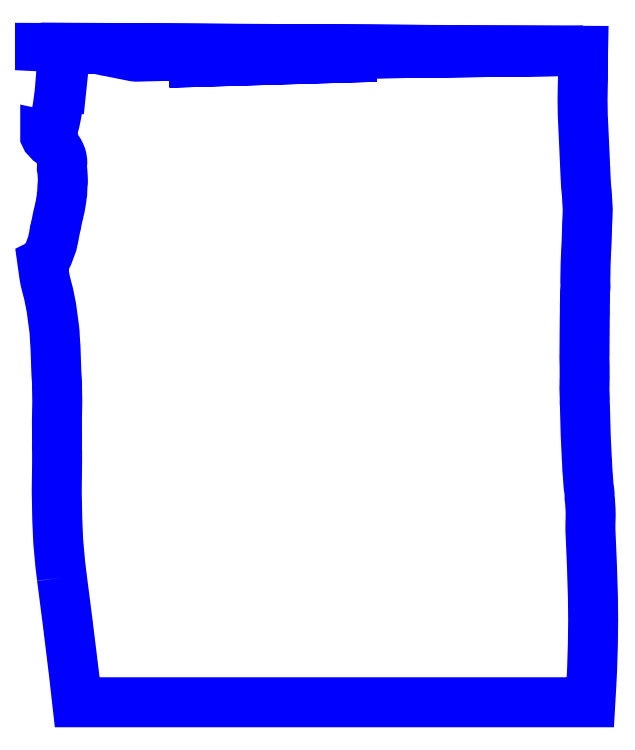
<metadata>
{"format":"dxf","ext":"dxf","renderer":"ezdxf+matplotlib","layout":"modelspace","background":"white","min_lineweight":24,"dpi":150}
</metadata>
<code>
0
SECTION
2
ENTITIES
0
POLYLINE
8
9_27000
0
VERTEX
8
9_27000
10
20.4
20
183.6
30
27
0
VERTEX
8
9_27000
10
156.5
20
183.4
30
27
0
VERTEX
8
9_27000
10
20.4
20
183.6
30
27
0
SEQEND
8
9_27000
0
POLYLINE
8
9_27000
0
VERTEX
8
9_27000
10
15.21
20
184.1
30
27
0
VERTEX
8
9_27000
10
83.36
20
183.7
30
27
0
VERTEX
8
9_27000
10
15.21
20
184.1
30
27
0
SEQEND
8
9_27000
0
POLYLINE
8
9_27000
0
VERTEX
8
9_27000
10
121.4
20
183.5
30
27
0
VERTEX
8
9_27000
10
16.29
20
184
30
27
0
VERTEX
8
9_27000
10
16.24
20
184
30
27
0
VERTEX
8
9_27000
10
121.4
20
183.5
30
27
0
SEQEND
8
9_27000
0
POLYLINE
8
9_27000
0
VERTEX
8
9_27000
10
47.3
20
182
30
27
0
VERTEX
8
9_27000
10
156.5
20
183.4
30
27
0
VERTEX
8
9_27000
10
30.02
20
181.8
30
27
0
VERTEX
8
9_27000
10
29.98
20
181.8
30
27
0
VERTEX
8
9_27000
10
47.3
20
182
30
27
0
SEQEND
8
9_27000
0
POLYLINE
8
9_27000
0
VERTEX
8
9_27000
10
120.9
20
183.6
30
27
0
VERTEX
8
9_27000
10
14.18
20
184.1
30
27
0
VERTEX
8
9_27000
10
14.01
20
184.1
30
27
0
VERTEX
8
9_27000
10
120.9
20
183.6
30
27
0
SEQEND
8
9_27000
0
POLYLINE
8
9_27000
0
VERTEX
8
9_27000
10
98.2
20
181.7
30
27
0
VERTEX
8
9_27000
10
39.89
20
180
30
27
0
VERTEX
8
9_27000
10
98.2
20
181.7
30
27
0
SEQEND
8
9_27000
0
POLYLINE
8
9_27000
0
VERTEX
8
9_27000
10
9.793
20
35.07
30
27
0
VERTEX
8
9_27000
10
10.07
20
32.86
30
27
0
VERTEX
8
9_27000
10
10.17
20
32.2
30
27
0
VERTEX
8
9_27000
10
10.99
20
25.85
30
27
0
VERTEX
8
9_27000
10
11.11
20
24.81
30
27
0
VERTEX
8
9_27000
10
11.19
20
24.29
30
27
0
VERTEX
8
9_27000
10
11.4
20
22.59
30
27
0
VERTEX
8
9_27000
10
11.78
20
19.44
30
27
0
VERTEX
8
9_27000
10
11.96
20
18.06
30
27
0
VERTEX
8
9_27000
10
12.12
20
16.78
30
27
0
VERTEX
8
9_27000
10
12.59
20
13.02
30
27
0
VERTEX
8
9_27000
10
13.2
20
7.94
30
27
0
VERTEX
8
9_27000
10
13.54
20
4.962
30
27
0
VERTEX
8
9_27000
10
13.59
20
4.438
30
27
0
VERTEX
8
9_27000
10
13.81
20
2.61
30
27
0
VERTEX
8
9_27000
10
14.09
20
0.006
30
27
0
VERTEX
8
9_27000
10
158.5
20
0.006
30
27
0
VERTEX
8
9_27000
10
158.6
20
1.238
30
27
0
VERTEX
8
9_27000
10
158.7
20
1.952
30
27
0
VERTEX
8
9_27000
10
158.7
20
3.05
30
27
0
VERTEX
8
9_27000
10
158.8
20
4.498
30
27
0
VERTEX
8
9_27000
10
158.8
20
5.244
30
27
0
VERTEX
8
9_27000
10
159
20
9.464
30
27
0
VERTEX
8
9_27000
10
159.2
20
13.46
30
27
0
VERTEX
8
9_27000
10
159.2
20
13.69
30
27
0
VERTEX
8
9_27000
10
159.2
20
15.35
30
27
0
VERTEX
8
9_27000
10
159.2
20
16.2
30
27
0
VERTEX
8
9_27000
10
159.3
20
19.05
30
27
0
VERTEX
8
9_27000
10
159.3
20
20.88
30
27
0
VERTEX
8
9_27000
10
159.3
20
23.07
30
27
0
VERTEX
8
9_27000
10
159.3
20
25.82
30
27
0
VERTEX
8
9_27000
10
159.3
20
29.62
30
27
0
VERTEX
8
9_27000
10
159.2
20
32.17
30
27
0
VERTEX
8
9_27000
10
159.2
20
32.82
30
27
0
VERTEX
8
9_27000
10
159.1
20
34.81
30
27
0
VERTEX
8
9_27000
10
159
20
38.49
30
27
0
VERTEX
8
9_27000
10
158.9
20
39.77
30
27
0
VERTEX
8
9_27000
10
158.9
20
41.77
30
27
0
VERTEX
8
9_27000
10
158.7
20
44.58
30
27
0
VERTEX
8
9_27000
10
158.6
20
47.36
30
27
0
VERTEX
8
9_27000
10
158.6
20
48.55
30
27
0
VERTEX
8
9_27000
10
158.6
20
50.1
30
27
0
VERTEX
8
9_27000
10
158.6
20
52
30
27
0
VERTEX
8
9_27000
10
158.6
20
52.55
30
27
0
VERTEX
8
9_27000
10
158.6
20
53.55
30
27
0
VERTEX
8
9_27000
10
158.6
20
54.34
30
27
0
VERTEX
8
9_27000
10
158.6
20
54.96
30
27
0
VERTEX
8
9_27000
10
158.5
20
55.54
30
27
0
VERTEX
8
9_27000
10
158.5
20
56.73
30
27
0
VERTEX
8
9_27000
10
158.4
20
57.14
30
27
0
VERTEX
8
9_27000
10
158.3
20
57.56
30
27
0
VERTEX
8
9_27000
10
158.3
20
58.33
30
27
0
VERTEX
8
9_27000
10
158.3
20
58.73
30
27
0
VERTEX
8
9_27000
10
158.3
20
59.13
30
27
0
VERTEX
8
9_27000
10
158.2
20
59.95
30
27
0
VERTEX
8
9_27000
10
158.1
20
60.36
30
27
0
VERTEX
8
9_27000
10
158
20
60.77
30
27
0
VERTEX
8
9_27000
10
158
20
61.17
30
27
0
VERTEX
8
9_27000
10
158
20
61.57
30
27
0
VERTEX
8
9_27000
10
157.9
20
61.97
30
27
0
VERTEX
8
9_27000
10
157.9
20
63.34
30
27
0
VERTEX
8
9_27000
10
157.8
20
63.93
30
27
0
VERTEX
8
9_27000
10
157.8
20
64.33
30
27
0
VERTEX
8
9_27000
10
157.7
20
65.52
30
27
0
VERTEX
8
9_27000
10
157.7
20
66.69
30
27
0
VERTEX
8
9_27000
10
157.6
20
67.08
30
27
0
VERTEX
8
9_27000
10
157.6
20
67.46
30
27
0
VERTEX
8
9_27000
10
157.6
20
67.85
30
27
0
VERTEX
8
9_27000
10
157.5
20
68.64
30
27
0
VERTEX
8
9_27000
10
157.5
20
70.2
30
27
0
VERTEX
8
9_27000
10
157.4
20
71.35
30
27
0
VERTEX
8
9_27000
10
157.4
20
71.75
30
27
0
VERTEX
8
9_27000
10
157.4
20
72.13
30
27
0
VERTEX
8
9_27000
10
157.3
20
72.52
30
27
0
VERTEX
8
9_27000
10
157.3
20
72.9
30
27
0
VERTEX
8
9_27000
10
157.3
20
73.67
30
27
0
VERTEX
8
9_27000
10
157.2
20
75.22
30
27
0
VERTEX
8
9_27000
10
157.2
20
77.13
30
27
0
VERTEX
8
9_27000
10
157.2
20
77.52
30
27
0
VERTEX
8
9_27000
10
157.2
20
78.27
30
27
0
VERTEX
8
9_27000
10
157.2
20
78.46
30
27
0
VERTEX
8
9_27000
10
157.1
20
79.43
30
27
0
VERTEX
8
9_27000
10
157.1
20
80.2
30
27
0
VERTEX
8
9_27000
10
157.1
20
81.33
30
27
0
VERTEX
8
9_27000
10
157.1
20
82.48
30
27
0
VERTEX
8
9_27000
10
157
20
83.43
30
27
0
VERTEX
8
9_27000
10
157
20
84.4
30
27
0
VERTEX
8
9_27000
10
157
20
85.15
30
27
0
VERTEX
8
9_27000
10
157
20
85.33
30
27
0
VERTEX
8
9_27000
10
156.9
20
86.5
30
27
0
VERTEX
8
9_27000
10
156.9
20
87.06
30
27
0
VERTEX
8
9_27000
10
156.9
20
88
30
27
0
VERTEX
8
9_27000
10
156.9
20
88.58
30
27
0
VERTEX
8
9_27000
10
156.9
20
89.33
30
27
0
VERTEX
8
9_27000
10
156.9
20
90.47
30
27
0
VERTEX
8
9_27000
10
156.9
20
91.23
30
27
0
VERTEX
8
9_27000
10
156.9
20
92.17
30
27
0
VERTEX
8
9_27000
10
156.9
20
92.75
30
27
0
VERTEX
8
9_27000
10
156.9
20
93.51
30
27
0
VERTEX
8
9_27000
10
156.9
20
94.44
30
27
0
VERTEX
8
9_27000
10
156.9
20
95.78
30
27
0
VERTEX
8
9_27000
10
156.9
20
97.3
30
27
0
VERTEX
8
9_27000
10
156.9
20
98.06
30
27
0
VERTEX
8
9_27000
10
156.9
20
98.82
30
27
0
VERTEX
8
9_27000
10
156.9
20
100.7
30
27
0
VERTEX
8
9_27000
10
156.9
20
101.7
30
27
0
VERTEX
8
9_27000
10
156.9
20
103
30
27
0
VERTEX
8
9_27000
10
157
20
104.1
30
27
0
VERTEX
8
9_27000
10
156.9
20
104.9
30
27
0
VERTEX
8
9_27000
10
157
20
105.3
30
27
0
VERTEX
8
9_27000
10
157
20
108.1
30
27
0
VERTEX
8
9_27000
10
157
20
109.8
30
27
0
VERTEX
8
9_27000
10
157
20
111.2
30
27
0
VERTEX
8
9_27000
10
157
20
111.7
30
27
0
VERTEX
8
9_27000
10
157
20
113
30
27
0
VERTEX
8
9_27000
10
157
20
115.5
30
27
0
VERTEX
8
9_27000
10
157.2
20
116.7
30
27
0
VERTEX
8
9_27000
10
157.2
20
117.1
30
27
0
VERTEX
8
9_27000
10
157.2
20
117.5
30
27
0
VERTEX
8
9_27000
10
157.1
20
118
30
27
0
VERTEX
8
9_27000
10
157.1
20
118.6
30
27
0
VERTEX
8
9_27000
10
157.1
20
119.8
30
27
0
VERTEX
8
9_27000
10
157.1
20
120.5
30
27
0
VERTEX
8
9_27000
10
157.1
20
121.3
30
27
0
VERTEX
8
9_27000
10
157.2
20
122.1
30
27
0
VERTEX
8
9_27000
10
157.2
20
123.2
30
27
0
VERTEX
8
9_27000
10
157.3
20
125.9
30
27
0
VERTEX
8
9_27000
10
157.4
20
127.1
30
27
0
VERTEX
8
9_27000
10
157.4
20
127.9
30
27
0
VERTEX
8
9_27000
10
157.4
20
128.2
30
27
0
VERTEX
8
9_27000
10
157.5
20
129
30
27
0
VERTEX
8
9_27000
10
157.5
20
129.4
30
27
0
VERTEX
8
9_27000
10
157.5
20
130.2
30
27
0
VERTEX
8
9_27000
10
157.5
20
131
30
27
0
VERTEX
8
9_27000
10
157.6
20
131.9
30
27
0
VERTEX
8
9_27000
10
157.6
20
134.5
30
27
0
VERTEX
8
9_27000
10
157.7
20
136
30
27
0
VERTEX
8
9_27000
10
157.7
20
136.6
30
27
0
VERTEX
8
9_27000
10
157.8
20
137.2
30
27
0
VERTEX
8
9_27000
10
157.8
20
137.6
30
27
0
VERTEX
8
9_27000
10
157.8
20
138.6
30
27
0
VERTEX
8
9_27000
10
157.8
20
138.8
30
27
0
VERTEX
8
9_27000
10
157.7
20
139.9
30
27
0
VERTEX
8
9_27000
10
157.7
20
141
30
27
0
VERTEX
8
9_27000
10
157.5
20
143.2
30
27
0
VERTEX
8
9_27000
10
157.4
20
144.6
30
27
0
VERTEX
8
9_27000
10
157.3
20
145.4
30
27
0
VERTEX
8
9_27000
10
157.2
20
147.2
30
27
0
VERTEX
8
9_27000
10
157.2
20
147.9
30
27
0
VERTEX
8
9_27000
10
157.2
20
148.3
30
27
0
VERTEX
8
9_27000
10
157.1
20
150.3
30
27
0
VERTEX
8
9_27000
10
157.1
20
151.7
30
27
0
VERTEX
8
9_27000
10
157
20
152.8
30
27
0
VERTEX
8
9_27000
10
157
20
153.1
30
27
0
VERTEX
8
9_27000
10
157
20
153.5
30
27
0
VERTEX
8
9_27000
10
157
20
153.9
30
27
0
VERTEX
8
9_27000
10
157
20
154.2
30
27
0
VERTEX
8
9_27000
10
156.9
20
154.9
30
27
0
VERTEX
8
9_27000
10
156.9
20
155.7
30
27
0
VERTEX
8
9_27000
10
156.8
20
156.8
30
27
0
VERTEX
8
9_27000
10
156.7
20
158
30
27
0
VERTEX
8
9_27000
10
156.7
20
159.3
30
27
0
VERTEX
8
9_27000
10
156.6
20
160
30
27
0
VERTEX
8
9_27000
10
156.6
20
160.8
30
27
0
VERTEX
8
9_27000
10
156.6
20
161.1
30
27
0
VERTEX
8
9_27000
10
156.5
20
162.2
30
27
0
VERTEX
8
9_27000
10
156.5
20
163.1
30
27
0
VERTEX
8
9_27000
10
156.5
20
163.7
30
27
0
VERTEX
8
9_27000
10
156.4
20
165.1
30
27
0
VERTEX
8
9_27000
10
156.4
20
166.6
30
27
0
VERTEX
8
9_27000
10
156.3
20
167.7
30
27
0
VERTEX
8
9_27000
10
156.4
20
168.6
30
27
0
VERTEX
8
9_27000
10
156.3
20
169.6
30
27
0
VERTEX
8
9_27000
10
156.4
20
171.9
30
27
0
VERTEX
8
9_27000
10
156.4
20
172.7
30
27
0
VERTEX
8
9_27000
10
156.4
20
174.2
30
27
0
VERTEX
8
9_27000
10
156.5
20
175
30
27
0
VERTEX
8
9_27000
10
156.5
20
175.4
30
27
0
VERTEX
8
9_27000
10
156.5
20
176.9
30
27
0
VERTEX
8
9_27000
10
156.4
20
177.8
30
27
0
VERTEX
8
9_27000
10
156.5
20
181.2
30
27
0
VERTEX
8
9_27000
10
156.5
20
181.6
30
27
0
VERTEX
8
9_27000
10
156.5
20
182.2
30
27
0
VERTEX
8
9_27000
10
156.5
20
182.7
30
27
0
VERTEX
8
9_27000
10
156.5
20
183.4
30
27
0
VERTEX
8
9_27000
10
10.57
20
184.2
30
27
0
VERTEX
8
9_27000
10
10.52
20
183.3
30
27
0
VERTEX
8
9_27000
10
10.46
20
181.9
30
27
0
VERTEX
8
9_27000
10
10.33
20
180.1
30
27
0
VERTEX
8
9_27000
10
10.26
20
179
30
27
0
VERTEX
8
9_27000
10
10.06
20
176.6
30
27
0
VERTEX
8
9_27000
10
9.868
20
174.9
30
27
0
VERTEX
8
9_27000
10
9.812
20
174.2
30
27
0
VERTEX
8
9_27000
10
9.694
20
173.2
30
27
0
VERTEX
8
9_27000
10
9.282
20
173.2
30
27
0
VERTEX
8
9_27000
10
9.234
20
172.5
30
27
0
VERTEX
8
9_27000
10
9.154
20
171.6
30
27
0
VERTEX
8
9_27000
10
9.004
20
170.4
30
27
0
VERTEX
8
9_27000
10
8.904
20
169.7
30
27
0
VERTEX
8
9_27000
10
8.693
20
168.2
30
27
0
VERTEX
8
9_27000
10
8.463
20
166.7
30
27
0
VERTEX
8
9_27000
10
8.306
20
165.8
30
27
0
VERTEX
8
9_27000
10
8.094
20
164.7
30
27
0
VERTEX
8
9_27000
10
7.886
20
163.7
30
27
0
VERTEX
8
9_27000
10
7.652
20
162.8
30
27
0
VERTEX
8
9_27000
10
7.406
20
161.8
30
27
0
VERTEX
8
9_27000
10
7.132
20
160.9
30
27
0
VERTEX
8
9_27000
10
7.024
20
160.6
30
27
0
VERTEX
8
9_27000
10
6.885
20
160.2
30
27
0
VERTEX
8
9_27000
10
6.788
20
160
30
27
0
VERTEX
8
9_27000
10
6.652
20
159.7
30
27
0
VERTEX
8
9_27000
10
6.476
20
159.5
30
27
0
VERTEX
8
9_27000
10
6.248
20
159.3
30
27
0
VERTEX
8
9_27000
10
5.648
20
159.4
30
27
0
VERTEX
8
9_27000
10
5.102
20
159.6
30
27
0
VERTEX
8
9_27000
10
5.102
20
159.4
30
27
0
VERTEX
8
9_27000
10
5.31
20
158.9
30
27
0
VERTEX
8
9_27000
10
5.827
20
158.4
30
27
0
VERTEX
8
9_27000
10
5.926
20
158.3
30
27
0
VERTEX
8
9_27000
10
6.307
20
157.9
30
27
0
VERTEX
8
9_27000
10
6.79
20
157.6
30
27
0
VERTEX
8
9_27000
10
7.651
20
156.7
30
27
0
VERTEX
8
9_27000
10
7.945
20
156.5
30
27
0
VERTEX
8
9_27000
10
8.279
20
156.1
30
27
0
VERTEX
8
9_27000
10
8.476
20
155.8
30
27
0
VERTEX
8
9_27000
10
9.006
20
155
30
27
0
VERTEX
8
9_27000
10
9.286
20
154.5
30
27
0
VERTEX
8
9_27000
10
9.549
20
153.9
30
27
0
VERTEX
8
9_27000
10
9.619
20
153.7
30
27
0
VERTEX
8
9_27000
10
9.743
20
153.3
30
27
0
VERTEX
8
9_27000
10
9.848
20
152.5
30
27
0
VERTEX
8
9_27000
10
9.887
20
152.3
30
27
0
VERTEX
8
9_27000
10
9.896
20
151.9
30
27
0
VERTEX
8
9_27000
10
9.818
20
151
30
27
0
VERTEX
8
9_27000
10
9.788
20
150.3
30
27
0
VERTEX
8
9_27000
10
9.907
20
149.7
30
27
0
VERTEX
8
9_27000
10
9.997
20
148.5
30
27
0
VERTEX
8
9_27000
10
10.06
20
147.2
30
27
0
VERTEX
8
9_27000
10
10.07
20
146.9
30
27
0
VERTEX
8
9_27000
10
10.06
20
146.4
30
27
0
VERTEX
8
9_27000
10
9.941
20
145.2
30
27
0
VERTEX
8
9_27000
10
9.925
20
144.5
30
27
0
VERTEX
8
9_27000
10
9.906
20
144.4
30
27
0
VERTEX
8
9_27000
10
9.876
20
143.3
30
27
0
VERTEX
8
9_27000
10
9.734
20
142.5
30
27
0
VERTEX
8
9_27000
10
9.68
20
141.8
30
27
0
VERTEX
8
9_27000
10
9.472
20
140.5
30
27
0
VERTEX
8
9_27000
10
9.287
20
139.5
30
27
0
VERTEX
8
9_27000
10
9.183
20
139.1
30
27
0
VERTEX
8
9_27000
10
9.059
20
138.5
30
27
0
VERTEX
8
9_27000
10
8.877
20
137.6
30
27
0
VERTEX
8
9_27000
10
8.745
20
137.2
30
27
0
VERTEX
8
9_27000
10
8.394
20
135.6
30
27
0
VERTEX
8
9_27000
10
8.299
20
134.9
30
27
0
VERTEX
8
9_27000
10
8.203
20
134.5
30
27
0
VERTEX
8
9_27000
10
8.049
20
134
30
27
0
VERTEX
8
9_27000
10
7.814
20
132.8
30
27
0
VERTEX
8
9_27000
10
7.726
20
132.5
30
27
0
VERTEX
8
9_27000
10
7.541
20
131.3
30
27
0
VERTEX
8
9_27000
10
7.304
20
130.1
30
27
0
VERTEX
8
9_27000
10
7.24
20
129.9
30
27
0
VERTEX
8
9_27000
10
7.085
20
129.1
30
27
0
VERTEX
8
9_27000
10
6.44
20
127.4
30
27
0
VERTEX
8
9_27000
10
5.915
20
126
30
27
0
VERTEX
8
9_27000
10
5.496
20
125.1
30
27
0
VERTEX
8
9_27000
10
5.126
20
124.4
30
27
0
VERTEX
8
9_27000
10
5.082
20
124.3
30
27
0
VERTEX
8
9_27000
10
4.734
20
123.8
30
27
0
VERTEX
8
9_27000
10
4.477
20
123.7
30
27
0
VERTEX
8
9_27000
10
4.339
20
123.6
30
27
0
VERTEX
8
9_27000
10
4.436
20
123
30
27
0
VERTEX
8
9_27000
10
4.542
20
122.1
30
27
0
VERTEX
8
9_27000
10
4.604
20
121.7
30
27
0
VERTEX
8
9_27000
10
4.776
20
120.4
30
27
0
VERTEX
8
9_27000
10
4.994
20
119.2
30
27
0
VERTEX
8
9_27000
10
5.084
20
118.7
30
27
0
VERTEX
8
9_27000
10
5.491
20
117.1
30
27
0
VERTEX
8
9_27000
10
5.946
20
115.4
30
27
0
VERTEX
8
9_27000
10
6.08
20
114.8
30
27
0
VERTEX
8
9_27000
10
6.166
20
114.4
30
27
0
VERTEX
8
9_27000
10
6.37
20
113.6
30
27
0
VERTEX
8
9_27000
10
6.696
20
111.9
30
27
0
VERTEX
8
9_27000
10
6.822
20
111.1
30
27
0
VERTEX
8
9_27000
10
6.99
20
109.9
30
27
0
VERTEX
8
9_27000
10
7.133
20
108.9
30
27
0
VERTEX
8
9_27000
10
7.354
20
107.5
30
27
0
VERTEX
8
9_27000
10
7.4
20
107.1
30
27
0
VERTEX
8
9_27000
10
7.432
20
106.7
30
27
0
VERTEX
8
9_27000
10
7.659
20
104.9
30
27
0
VERTEX
8
9_27000
10
7.716
20
104.3
30
27
0
VERTEX
8
9_27000
10
7.744
20
103.9
30
27
0
VERTEX
8
9_27000
10
7.77
20
103.2
30
27
0
VERTEX
8
9_27000
10
7.792
20
102.8
30
27
0
VERTEX
8
9_27000
10
7.922
20
100.9
30
27
0
VERTEX
8
9_27000
10
7.989
20
99.87
30
27
0
VERTEX
8
9_27000
10
8.044
20
98.11
30
27
0
VERTEX
8
9_27000
10
8.086
20
97.34
30
27
0
VERTEX
8
9_27000
10
8.106
20
96.18
30
27
0
VERTEX
8
9_27000
10
8.134
20
95.8
30
27
0
VERTEX
8
9_27000
10
8.182
20
94.64
30
27
0
VERTEX
8
9_27000
10
8.206
20
93.67
30
27
0
VERTEX
8
9_27000
10
8.245
20
92.53
30
27
0
VERTEX
8
9_27000
10
8.307
20
91.75
30
27
0
VERTEX
8
9_27000
10
8.416
20
90.04
30
27
0
VERTEX
8
9_27000
10
8.428
20
89.66
30
27
0
VERTEX
8
9_27000
10
8.414
20
88.89
30
27
0
VERTEX
8
9_27000
10
8.46
20
86.98
30
27
0
VERTEX
8
9_27000
10
8.496
20
86.21
30
27
0
VERTEX
8
9_27000
10
8.488
20
84.67
30
27
0
VERTEX
8
9_27000
10
8.454
20
82.37
30
27
0
VERTEX
8
9_27000
10
8.4
20
80.83
30
27
0
VERTEX
8
9_27000
10
8.416
20
80.45
30
27
0
VERTEX
8
9_27000
10
8.418
20
80.07
30
27
0
VERTEX
8
9_27000
10
8.392
20
79.29
30
27
0
VERTEX
8
9_27000
10
8.408
20
77
30
27
0
VERTEX
8
9_27000
10
8.384
20
76.22
30
27
0
VERTEX
8
9_27000
10
8.41
20
75.46
30
27
0
VERTEX
8
9_27000
10
8.41
20
73.93
30
27
0
VERTEX
8
9_27000
10
8.422
20
73.16
30
27
0
VERTEX
8
9_27000
10
8.4
20
71.62
30
27
0
VERTEX
8
9_27000
10
8.438
20
70.48
30
27
0
VERTEX
8
9_27000
10
8.446
20
68.96
30
27
0
VERTEX
8
9_27000
10
8.438
20
67.42
30
27
0
VERTEX
8
9_27000
10
8.402
20
64.53
30
27
0
VERTEX
8
9_27000
10
8.378
20
61.64
30
27
0
VERTEX
8
9_27000
10
8.334
20
60.08
30
27
0
VERTEX
8
9_27000
10
8.336
20
59.32
30
27
0
VERTEX
8
9_27000
10
8.362
20
58.56
30
27
0
VERTEX
8
9_27000
10
8.36
20
58.18
30
27
0
VERTEX
8
9_27000
10
8.382
20
56.65
30
27
0
VERTEX
8
9_27000
10
8.402
20
55.9
30
27
0
VERTEX
8
9_27000
10
8.402
20
55.13
30
27
0
VERTEX
8
9_27000
10
8.422
20
53.8
30
27
0
VERTEX
8
9_27000
10
8.476
20
52.11
30
27
0
VERTEX
8
9_27000
10
8.492
20
51.35
30
27
0
VERTEX
8
9_27000
10
8.62
20
47.99
30
27
0
VERTEX
8
9_27000
10
8.716
20
46.14
30
27
0
VERTEX
8
9_27000
10
8.808
20
44.68
30
27
0
VERTEX
8
9_27000
10
9.038
20
41.99
30
27
0
VERTEX
8
9_27000
10
9.322
20
38.99
30
27
0
VERTEX
8
9_27000
10
9.62
20
36.42
30
27
0
VERTEX
8
9_27000
10
9.793
20
35.07
30
27
0
SEQEND
8
9_27000
0
ENDSEC
0
EOF

</code>
